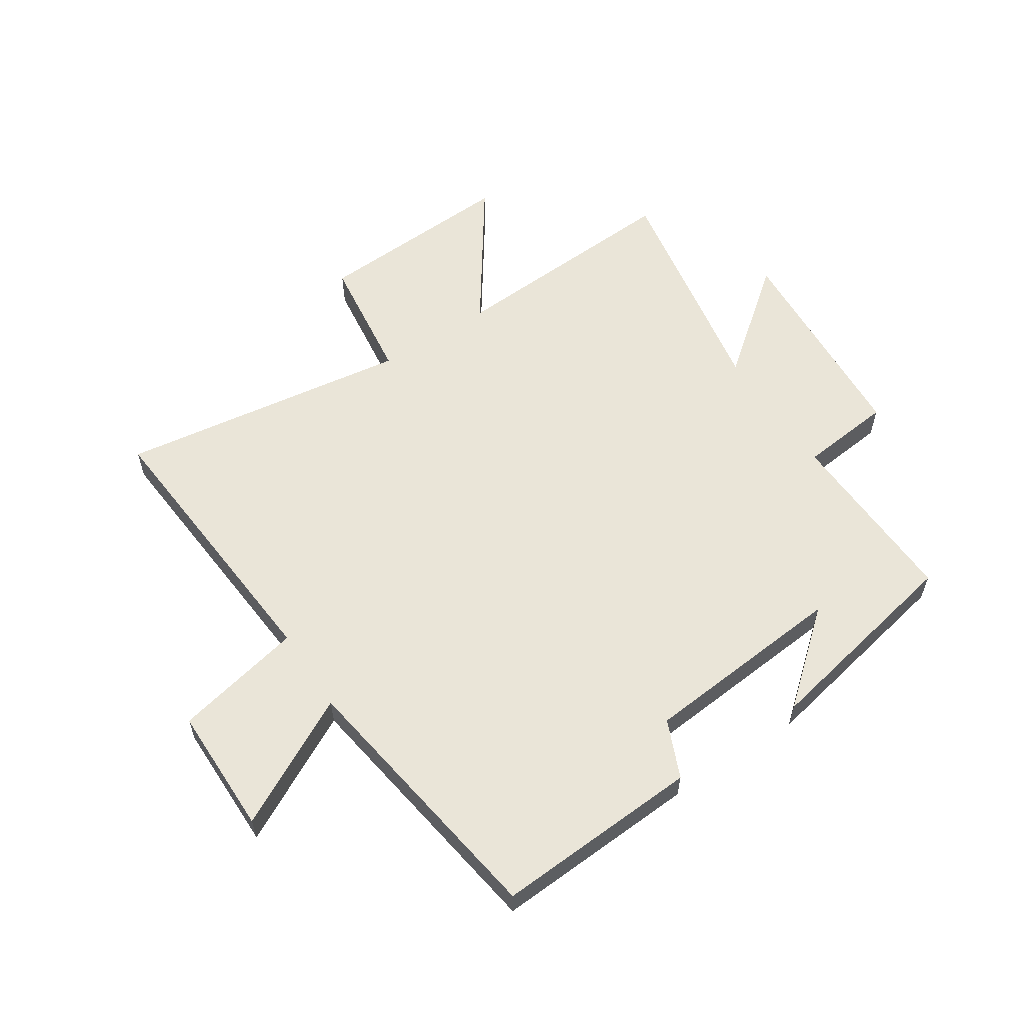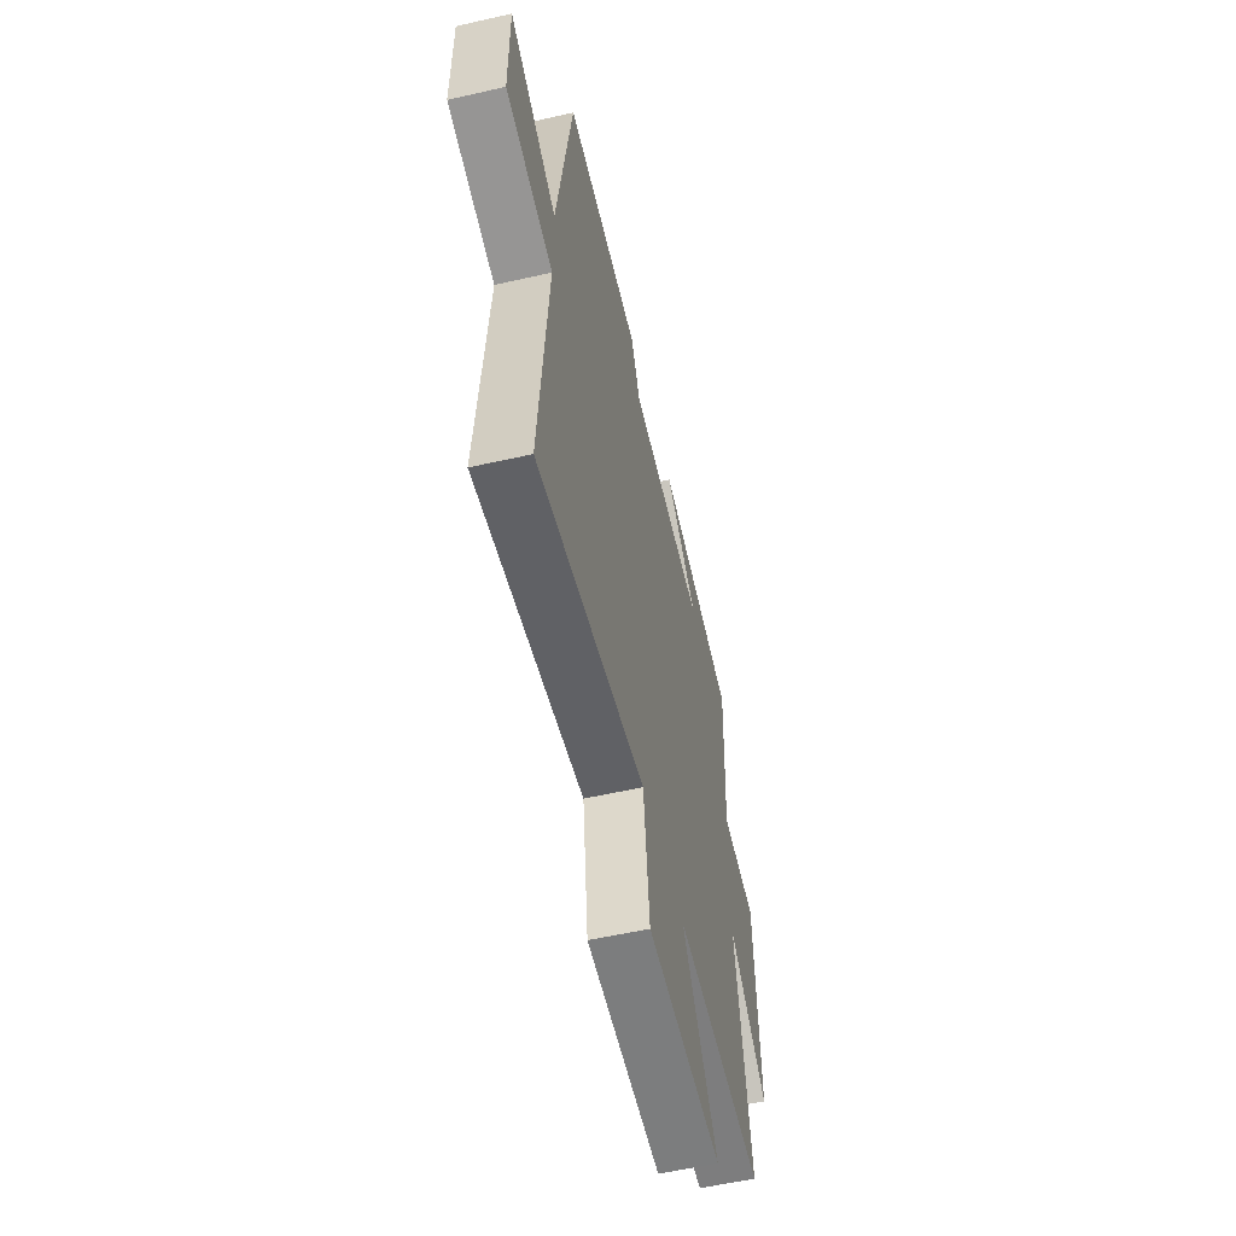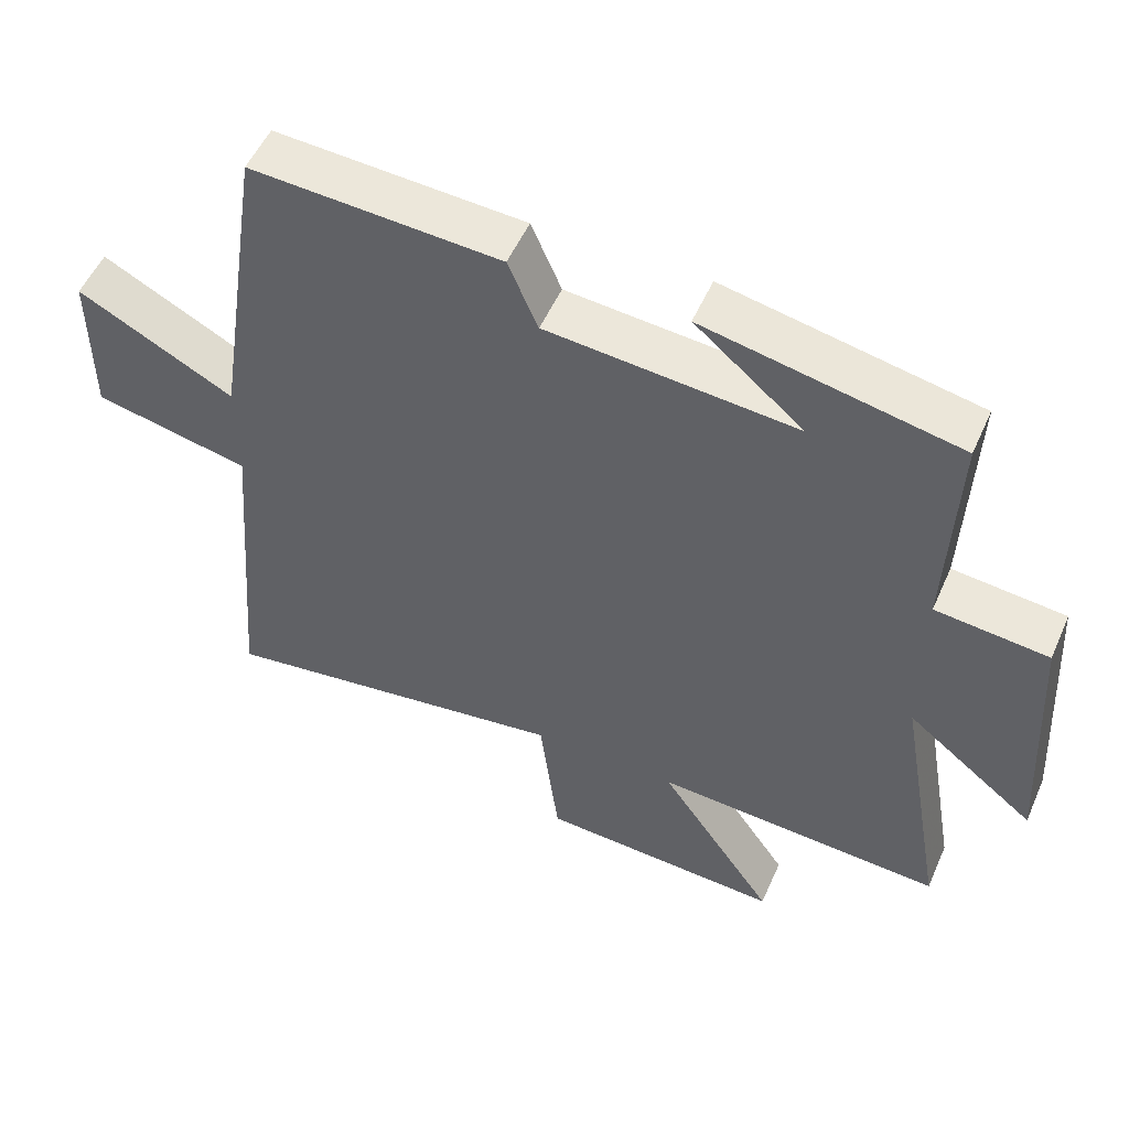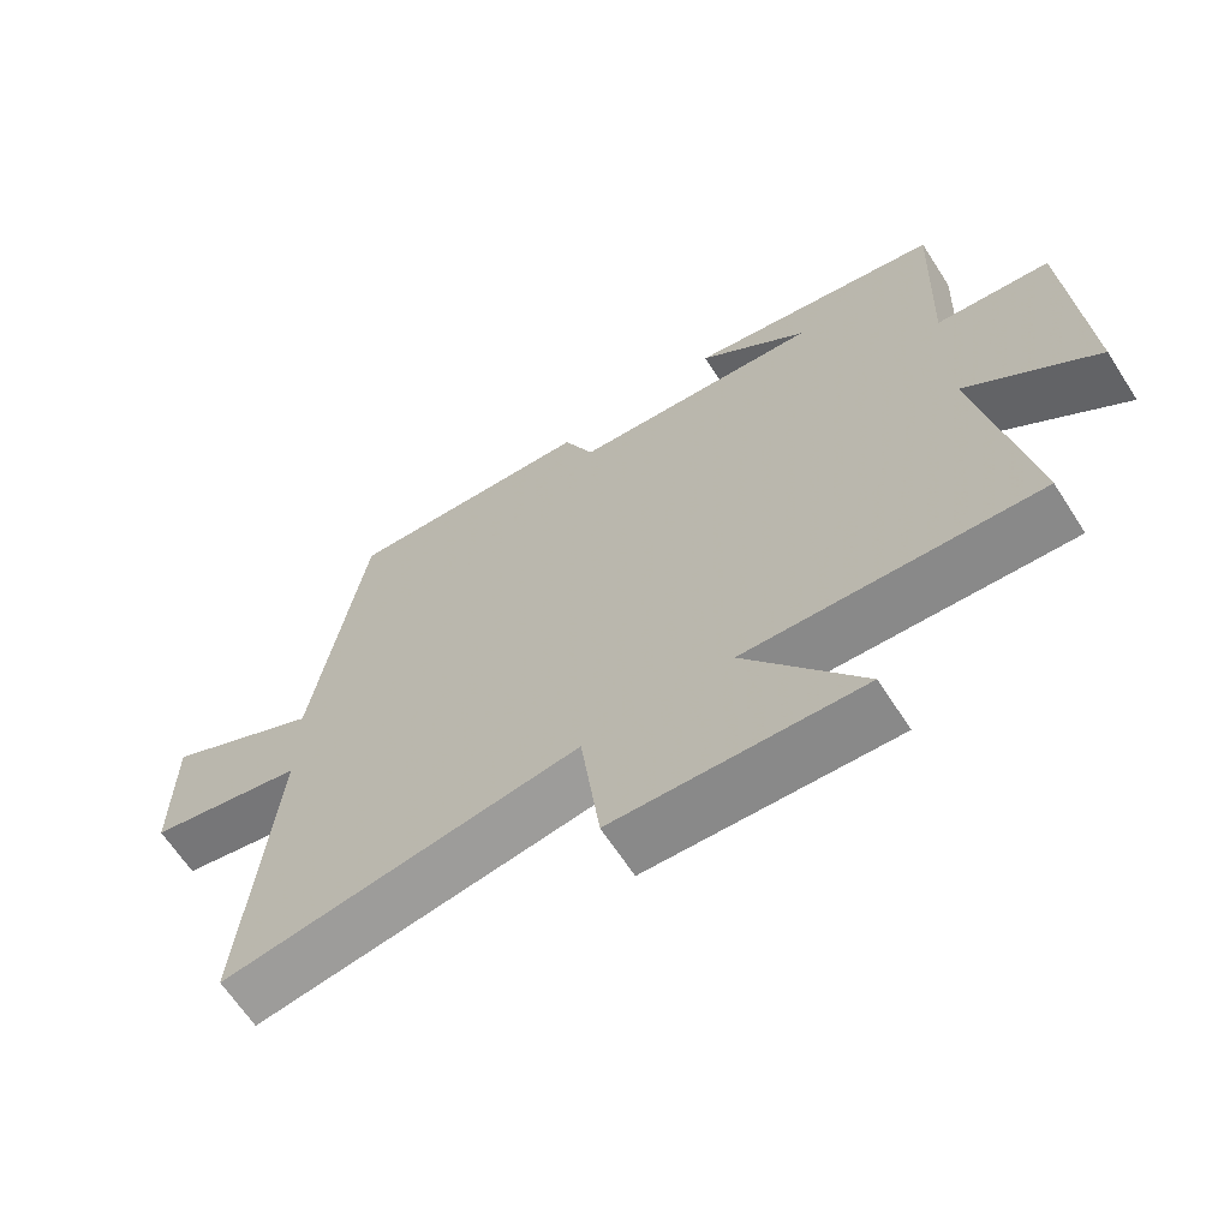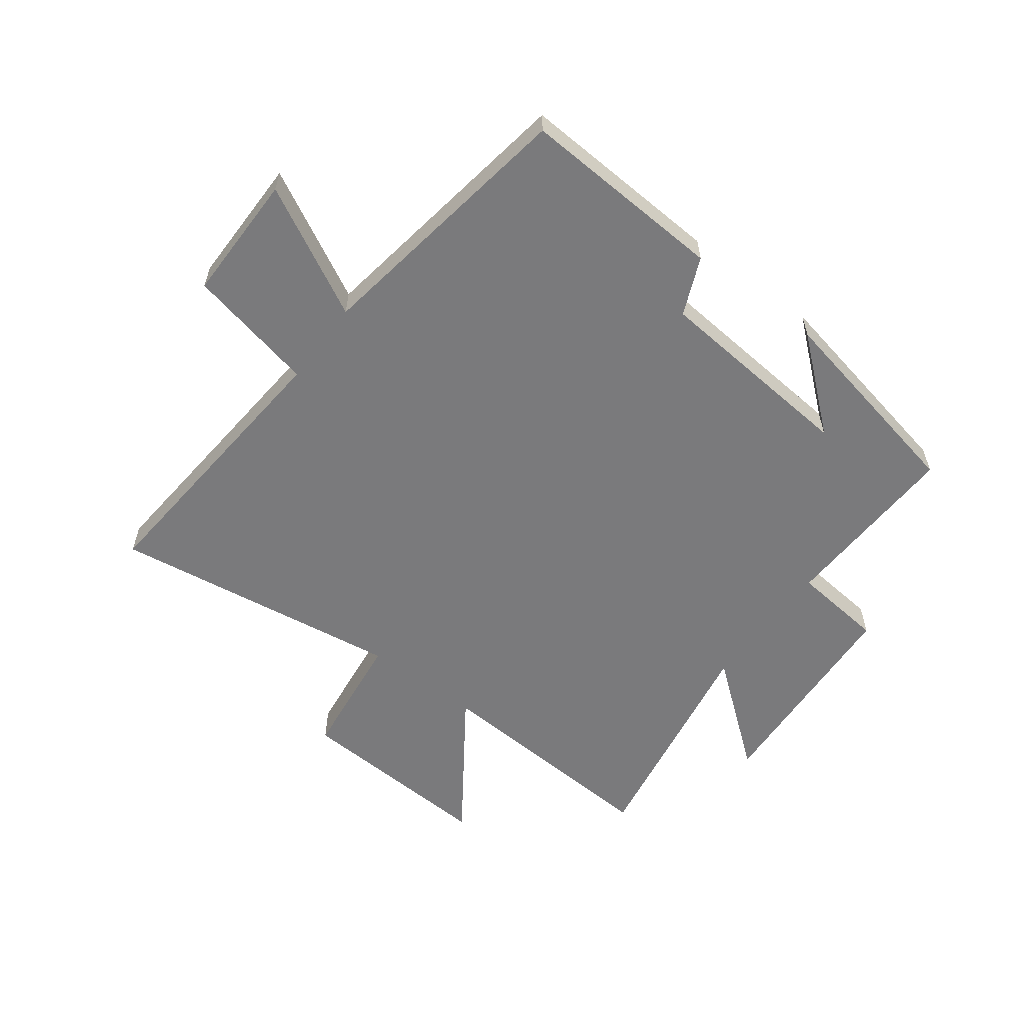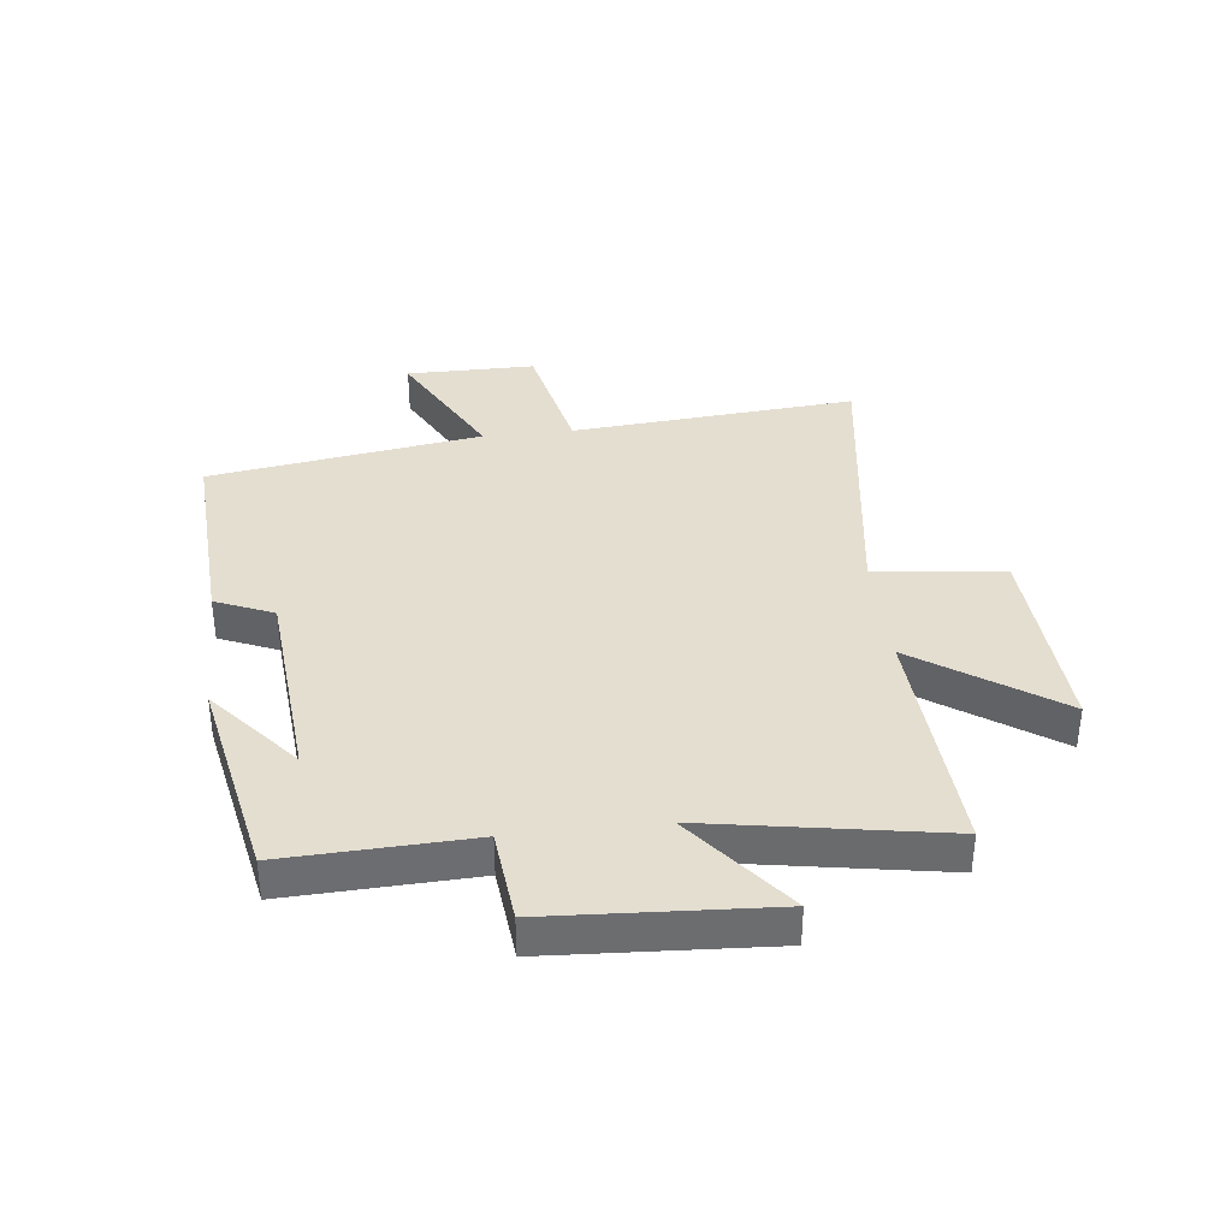
<metadata>
{"format":"obj","ext":"obj","renderer":"f3d","projection":"perspective","resolution":1024,"background":"white","views":[{"elev":58.7,"azim":-33.2,"up":"+Y"},{"elev":-56.1,"azim":-76.6,"up":"+Z"},{"elev":52.9,"azim":23.6,"up":"+Z"},{"elev":-65.2,"azim":32.9,"up":"+Z"},{"elev":-58.2,"azim":-36.9,"up":"+Y"},{"elev":36.4,"azim":83.4,"up":"+Y"}]}
</metadata>
<code>
v 0.569 0.07 -0.523
v 0.163 0.07 -0.5
v 0.326 0.07 -0.736
v -0.016 0.07 -0.718
v -0.043 0.07 -0.5
v -0.54 0.07 -0.572
v -0.5 0.07 -0.09
v -0.719 0.07 -0.043
v -0.719 0.07 0.175
v -0.5 0.07 0.06
v -0.429 0.07 0.52
v -0.08 0.07 0.5
v -0.038 0.07 0.402
v 0.31 0.07 0.372
v 0.158 0.07 0.5
v 0.512 0.07 0.429
v 0.5 0.07 0.116
v 0.658 0.07 0.1
v 0.68 0.07 -0.27
v 0.5 0.07 -0.128
v 0.569 0 -0.523
v 0.163 0 -0.5
v 0.326 0 -0.736
v -0.016 0 -0.718
v -0.043 0 -0.5
v -0.54 0 -0.572
v -0.5 0 -0.09
v -0.719 0 -0.043
v -0.719 0 0.175
v -0.5 0 0.06
v -0.429 0 0.52
v -0.08 0 0.5
v -0.038 0 0.402
v 0.31 0 0.372
v 0.158 0 0.5
v 0.512 0 0.429
v 0.5 0 0.116
v 0.658 0 0.1
v 0.68 0 -0.27
v 0.5 0 -0.128
f 17 18 19 20
f 14 15 16
f 14 16 17
f 13 14 17 20
f 10 11 12 13
f 7 8 9 10
f 20 1 2
f 13 20 2
f 10 13 2
f 7 10 2
f 2 3 4 5
f 7 2 5
f 5 6 7
f 40 39 38 37
f 36 35 34
f 37 36 34
f 40 37 34 33
f 33 32 31 30
f 30 29 28 27
f 22 21 40
f 22 40 33
f 22 33 30
f 22 30 27
f 25 24 23 22
f 25 22 27
f 27 26 25
f 1 21 22 2
f 2 22 23 3
f 3 23 24 4
f 4 24 25 5
f 5 25 26 6
f 6 26 27 7
f 7 27 28 8
f 8 28 29 9
f 9 29 30 10
f 10 30 31 11
f 11 31 32 12
f 12 32 33 13
f 13 33 34 14
f 14 34 35 15
f 15 35 36 16
f 16 36 37 17
f 17 37 38 18
f 18 38 39 19
f 19 39 40 20
f 20 40 21 1

</code>
